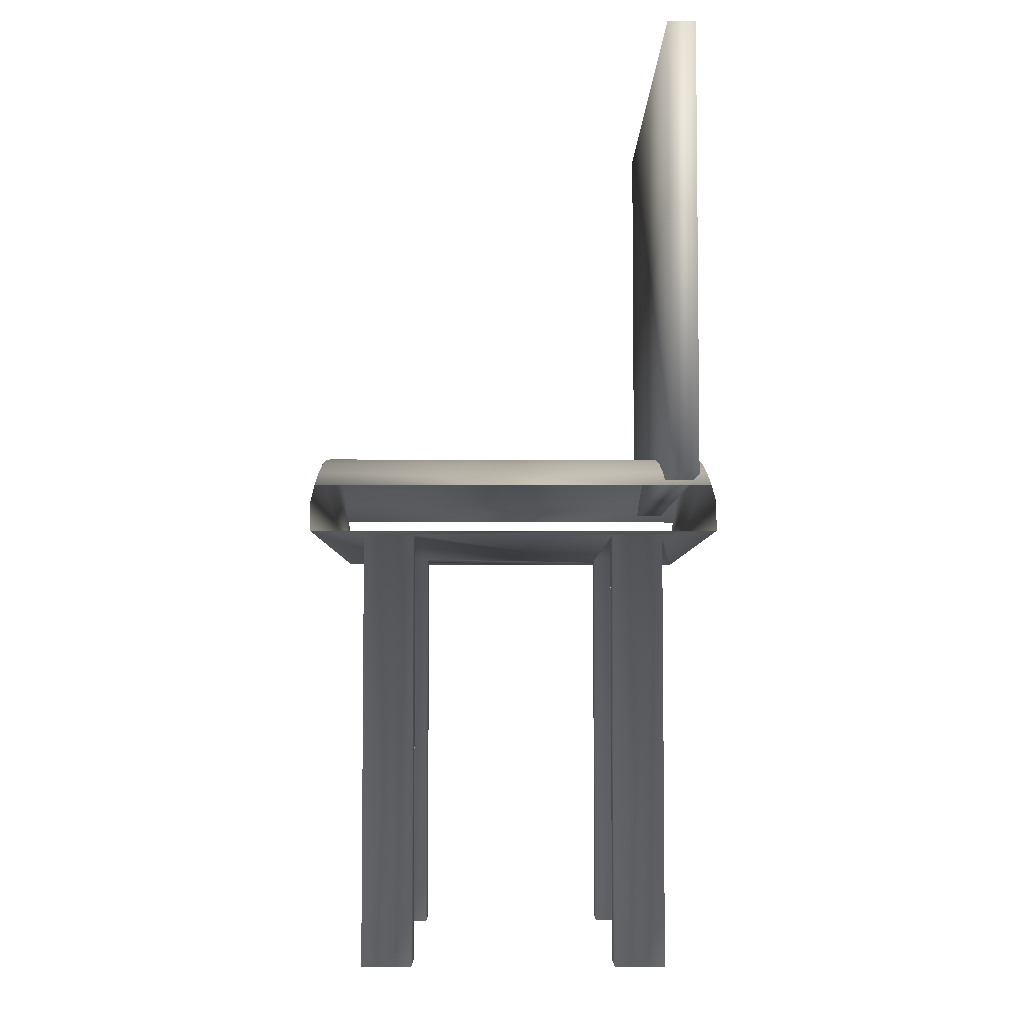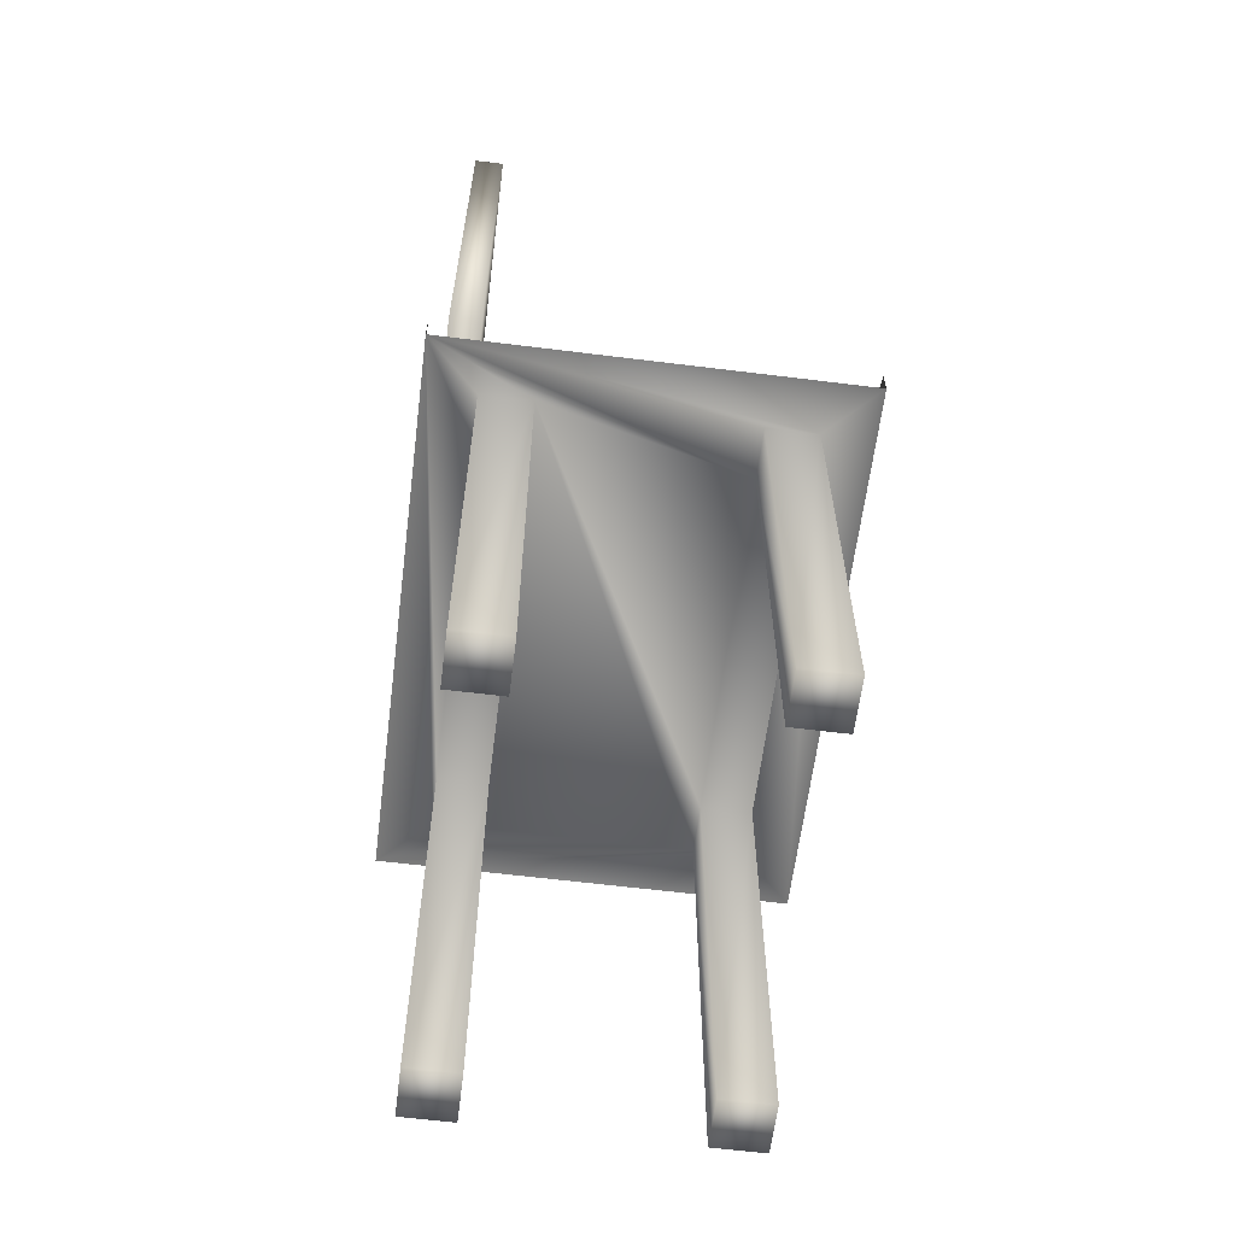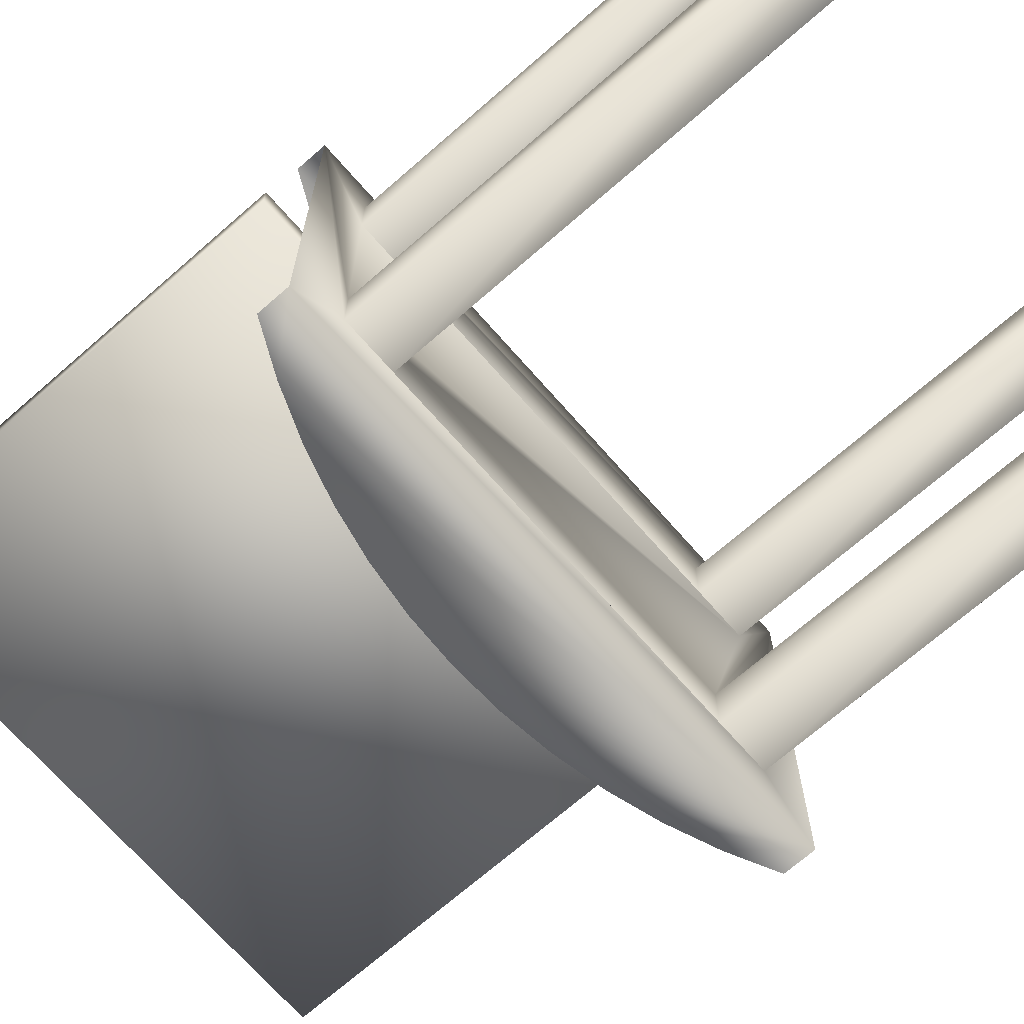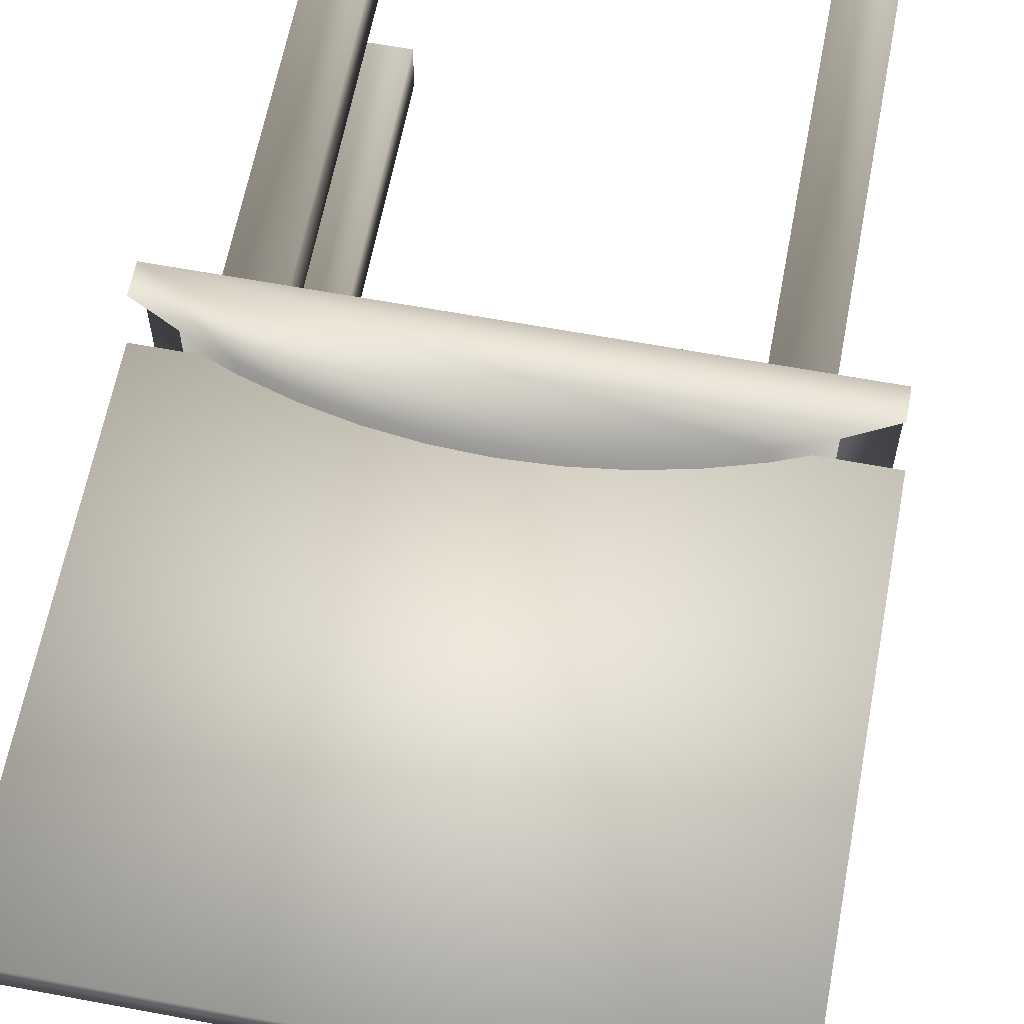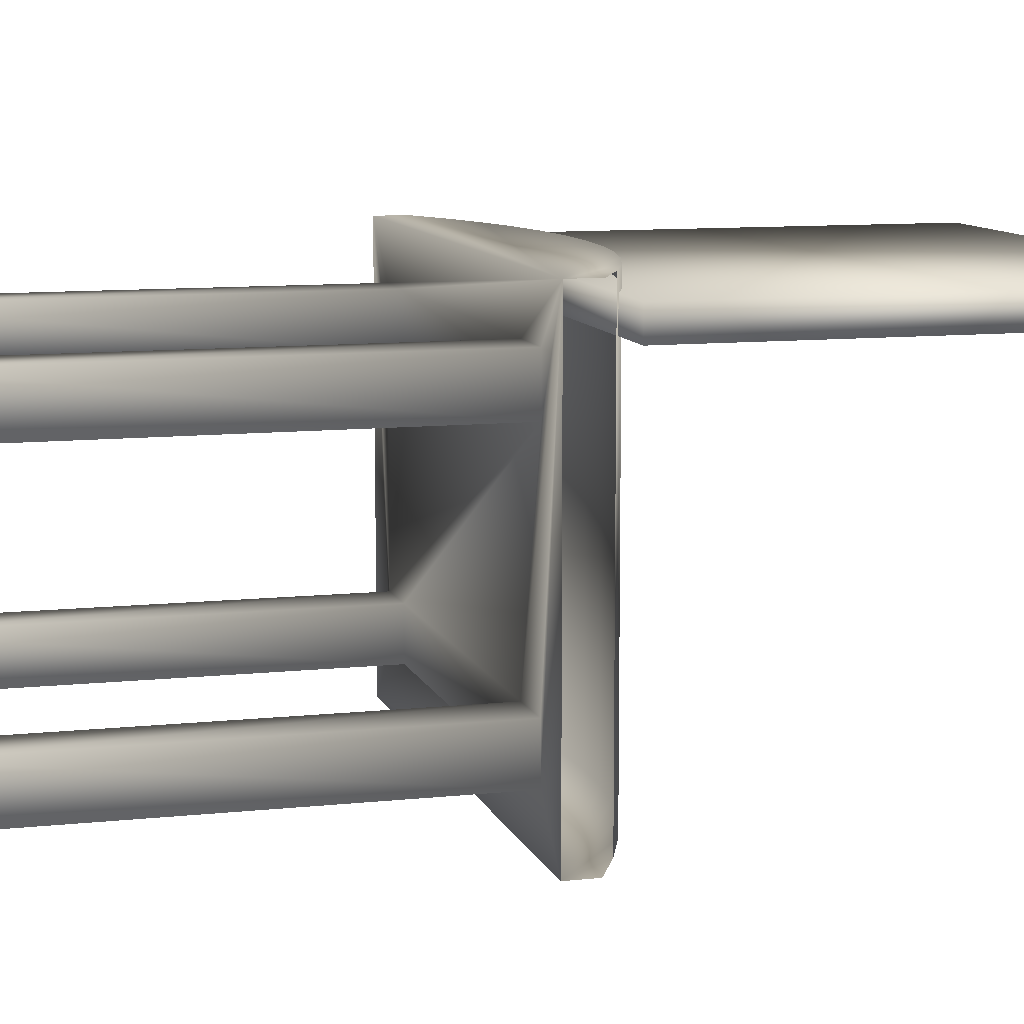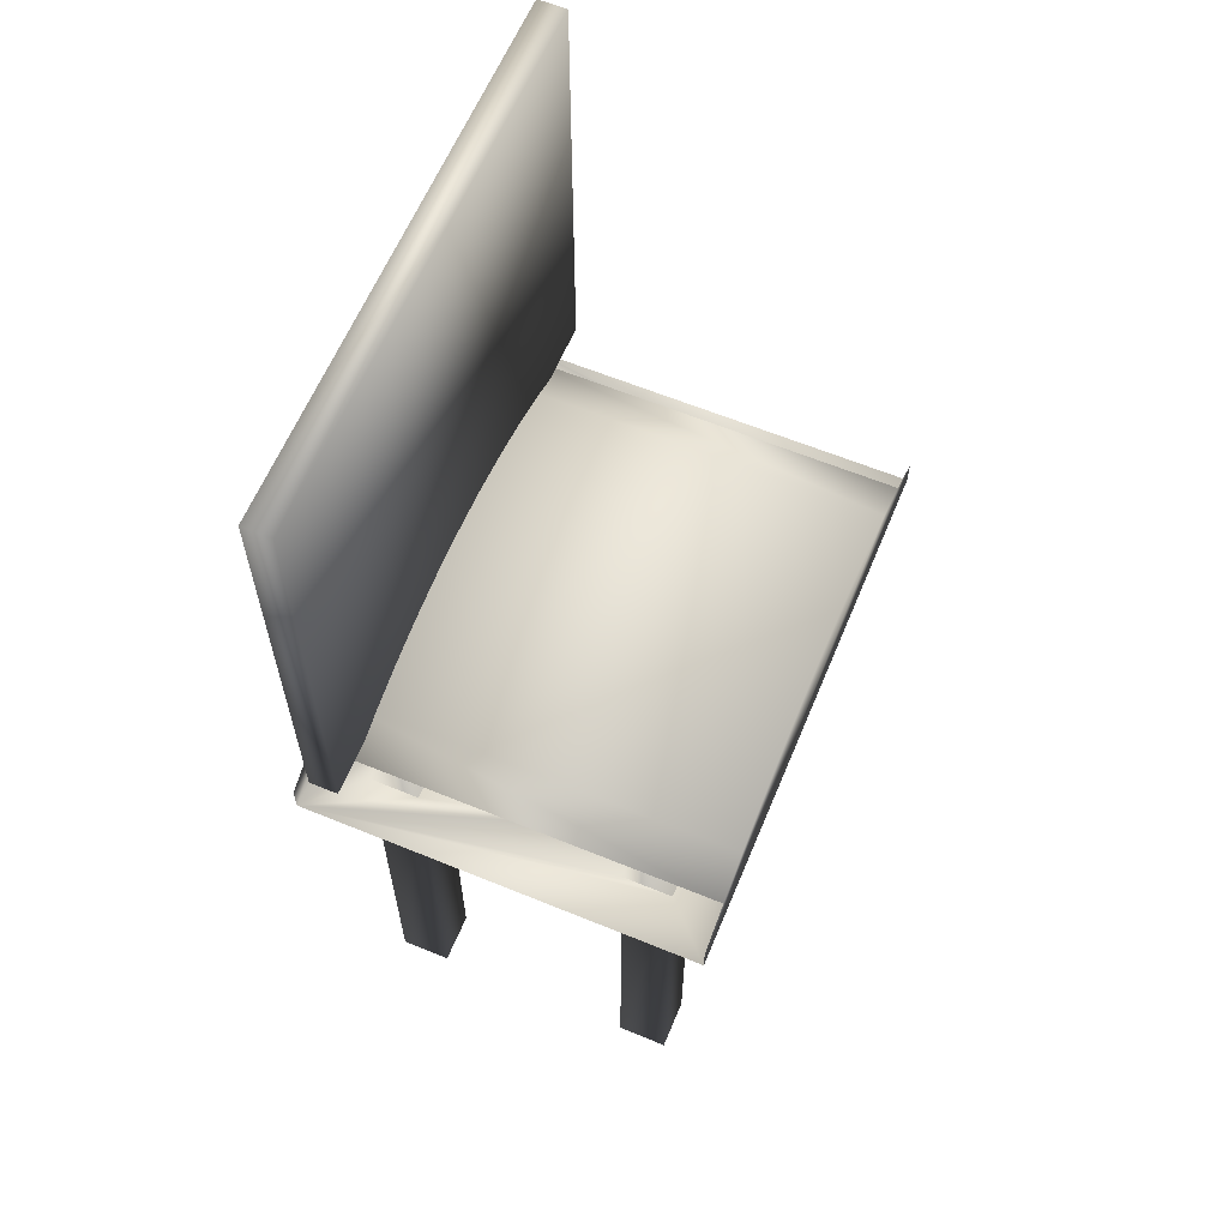
<metadata>
{"format":"obj","ext":"obj","renderer":"f3d","projection":"perspective","resolution":1024,"background":"white","views":[{"elev":-5.0,"azim":-90.3,"up":"+Y"},{"elev":-62.0,"azim":82.8,"up":"+Y"},{"elev":-69.9,"azim":-48.8,"up":"+Z"},{"elev":62.3,"azim":-169.3,"up":"+Z"},{"elev":10.0,"azim":74.5,"up":"+Z"},{"elev":62.0,"azim":112.6,"up":"+Y"}]}
</metadata>
<code>
v 0.1915 -0.3357 -0.1034
v 0.1488 -0.3357 -0.1462
v 0.1915 -0.3357 -0.1462
v 0.1488 -0.3357 -0.1034
v 0.1488 0.03374 -0.1034
v 0.1915 0.03374 -0.1034
v 0.1488 0.03374 -0.1462
v 0.1915 0.03374 -0.1462
v -0.197 0.07639 -0.1889
v -0.2334 0.03374 -0.1889
v -0.2334 0.05836 -0.1889
v 0.2343 0.03374 -0.1889
v -0.1591 0.09131 -0.1889
v -0.1202 0.103 -0.1889
v -0.08046 0.1115 -0.1889
v -0.04014 0.1165 -0.1889
v 0.000473 0.1182 -0.1889
v 0.04108 0.1165 -0.1889
v 0.08141 0.1115 -0.1889
v 0.1212 0.103 -0.1889
v 0.1601 0.09131 -0.1889
v 0.1979 0.07639 -0.1889
v 0.2343 0.05836 -0.1889
v -0.197 0.07639 0.1557
v -0.1591 0.09131 0.1557
v -0.1202 0.103 0.1557
v -0.08046 0.1115 0.1557
v -0.04014 0.1165 0.1557
v 0.000473 0.1182 0.1557
v 0.04108 0.1165 0.1557
v 0.08141 0.1115 0.1557
v 0.1212 0.103 0.1557
v 0.1601 0.09131 0.1557
v 0.1979 0.07639 0.1557
v 0.2343 0.03374 0.1557
v 0.1915 0.03374 0.07012
v -0.1478 0.03374 -0.1034
v -0.1906 0.03374 -0.1034
v 0.1915 0.03374 0.1129
v 0.1488 0.03374 0.1129
v -0.1478 0.03374 0.1129
v -0.1906 0.03374 0.1129
v -0.1906 0.03374 -0.1462
v -0.2334 0.03374 0.1557
v -0.1478 0.03374 -0.1462
v -0.1906 0.03374 0.07012
v 0.1488 0.03374 0.07012
v -0.1478 0.03374 0.07012
v -0.2334 0.05836 0.1557
v 0.2343 0.05836 0.1557
v -0.1906 -0.3357 -0.1462
v -0.1478 -0.3357 -0.1462
v -0.1478 -0.3357 -0.1034
v -0.1906 -0.3357 -0.1034
v 0.1915 -0.3357 0.1129
v 0.1915 -0.3357 0.07012
v 0.1488 -0.3357 0.1129
v 0.1488 -0.3357 0.07012
v -0.1906 -0.3357 0.07012
v -0.1478 -0.3357 0.07012
v -0.1478 -0.3357 0.1129
v -0.1906 -0.3357 0.1129
v 0.2302 0.08199 0.1412
v -0.2375 0.4758 0.1412
v -0.2375 0.08199 0.1412
v 0.2302 0.4758 0.1412
v 0.2302 0.4758 0.1166
v 0.2302 0.08199 0.1166
v -0.2375 0.4758 0.1166
v -0.2375 0.08199 0.1166
g SketchUp_ID2
f 1 2 3
f 2 1 4
f 4 1 2
f 3 2 1
f 1 5 4
f 5 1 6
f 6 1 5
f 4 5 1
f 5 2 4
f 2 5 7
f 7 5 2
f 4 2 5
f 8 2 7
f 2 8 3
f 3 8 2
f 7 2 8
f 8 1 3
f 1 8 6
f 6 8 1
f 3 1 8
g SketchUp_ID15
f 9 10 11
f 10 9 12
f 12 9 13
f 12 13 14
f 12 14 15
f 12 15 16
f 12 16 17
f 12 17 18
f 12 18 19
f 12 19 20
f 12 20 21
f 12 21 22
f 12 22 23
f 23 22 12
f 22 21 12
f 21 20 12
f 20 19 12
f 19 18 12
f 18 17 12
f 17 16 12
f 16 15 12
f 15 14 12
f 14 13 12
f 13 9 12
f 12 9 10
f 11 10 9
f 24 13 9
f 13 24 25
f 25 24 13
f 9 13 24
f 25 14 13
f 14 25 26
f 26 25 14
f 13 14 25
f 26 15 14
f 15 26 27
f 27 26 15
f 14 15 26
f 27 16 15
f 16 27 28
f 28 27 16
f 15 16 27
f 28 17 16
f 17 28 29
f 29 28 17
f 16 17 28
f 29 18 17
f 18 29 30
f 30 29 18
f 17 18 29
f 30 19 18
f 19 30 31
f 31 30 19
f 18 19 30
f 31 20 19
f 20 31 32
f 32 31 20
f 19 20 31
f 32 21 20
f 21 32 33
f 33 32 21
f 20 21 32
f 33 22 21
f 22 33 34
f 34 33 22
f 21 22 33
f 12 8 10
f 8 12 35
f 8 35 6
f 6 35 5
f 5 35 36
f 5 36 37
f 37 36 38
f 36 35 39
f 39 35 40
f 40 35 41
f 41 35 42
f 10 43 44
f 43 10 8
f 43 8 7
f 43 7 45
f 44 43 38
f 44 38 46
f 46 38 36
f 46 36 47
f 46 47 48
f 44 46 42
f 44 42 35
f 40 48 47
f 48 40 41
f 5 45 7
f 45 5 37
f 37 5 45
f 7 45 5
f 41 40 48
f 47 48 40
f 35 42 44
f 42 46 44
f 48 47 46
f 47 36 46
f 36 38 46
f 46 38 44
f 38 43 44
f 45 7 43
f 7 8 43
f 8 10 43
f 44 43 10
f 42 35 41
f 41 35 40
f 40 35 39
f 39 35 36
f 38 36 37
f 37 36 5
f 36 35 5
f 5 35 6
f 6 35 8
f 35 12 8
f 10 8 12
f 35 49 44
f 49 35 24
f 24 35 25
f 25 35 26
f 26 35 27
f 27 35 28
f 28 35 29
f 29 35 30
f 30 35 31
f 31 35 32
f 32 35 33
f 33 35 34
f 34 35 50
f 50 35 34
f 34 35 33
f 33 35 32
f 32 35 31
f 31 35 30
f 30 35 29
f 29 35 28
f 28 35 27
f 27 35 26
f 26 35 25
f 25 35 24
f 24 35 49
f 44 49 35
g SketchUp_ID23
f 45 51 43
f 51 45 52
f 52 45 51
f 43 51 45
f 45 53 52
f 53 45 37
f 37 45 53
f 52 53 45
f 53 51 52
f 51 53 54
f 54 53 51
f 52 51 53
f 38 51 54
f 51 38 43
f 43 38 51
f 54 51 38
f 53 38 54
f 38 53 37
f 37 53 38
f 54 38 53
g SketchUp_ID31
f 36 55 56
f 55 36 39
f 39 36 55
f 56 55 36
f 55 40 57
f 40 55 39
f 39 55 40
f 57 40 55
f 55 58 56
f 58 55 57
f 57 55 58
f 56 58 55
f 36 58 47
f 58 36 56
f 56 36 58
f 47 58 36
f 40 58 57
f 58 40 47
f 47 40 58
f 57 58 40
g SketchUp_ID39
f 48 59 46
f 59 48 60
f 60 48 59
f 46 59 48
f 48 61 60
f 61 48 41
f 41 48 61
f 60 61 48
f 61 59 60
f 59 61 62
f 62 61 59
f 60 59 61
f 42 59 62
f 59 42 46
f 46 42 59
f 62 59 42
f 61 42 62
f 42 61 41
f 41 61 42
f 62 42 61
g SketchUp_ID47
f 63 64 65
f 64 63 66
f 66 63 64
f 65 64 63
f 67 63 68
f 63 67 66
f 66 67 63
f 68 63 67
f 64 67 69
f 67 64 66
f 66 64 67
f 69 67 64
f 64 70 65
f 70 64 69
f 69 64 70
f 65 70 64
f 63 70 68
f 70 63 65
f 65 63 70
f 68 70 63
f 67 70 69
f 70 67 68
f 68 67 70
f 69 70 67

</code>
